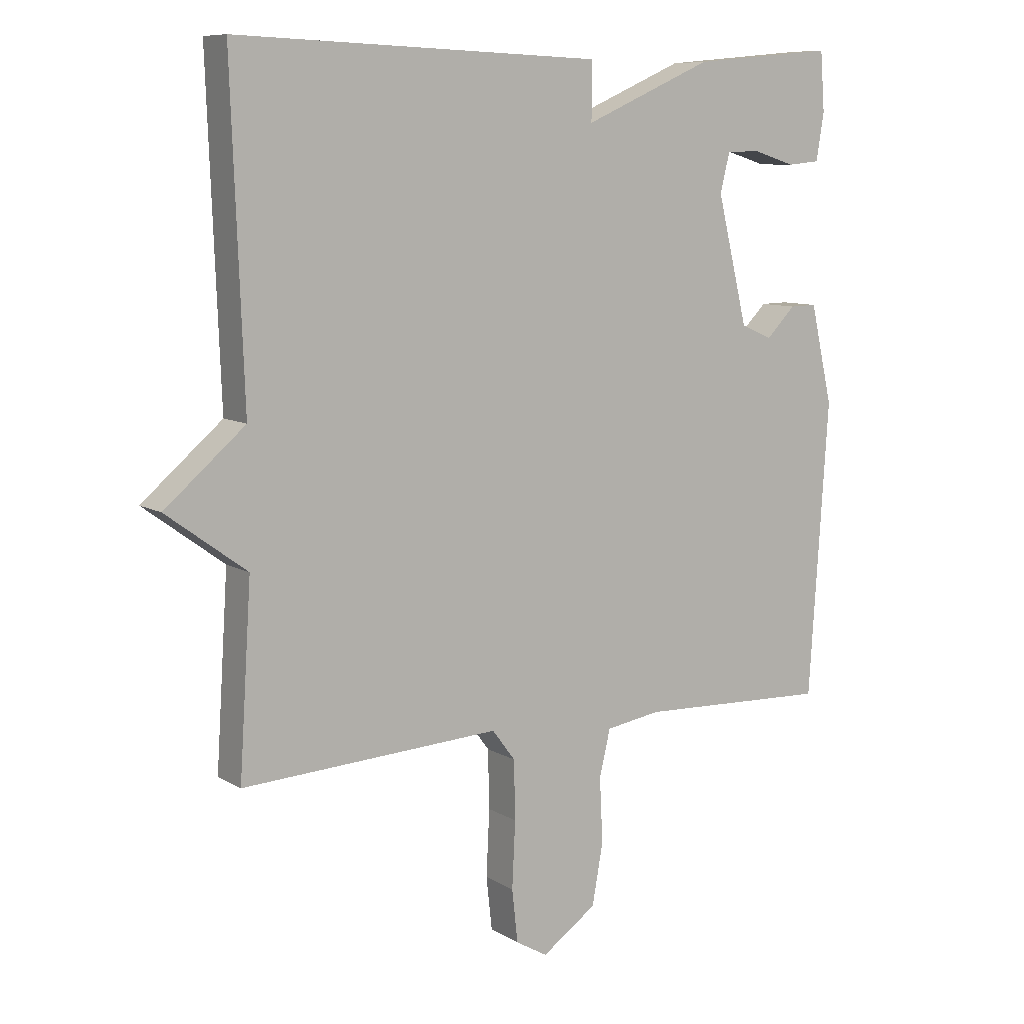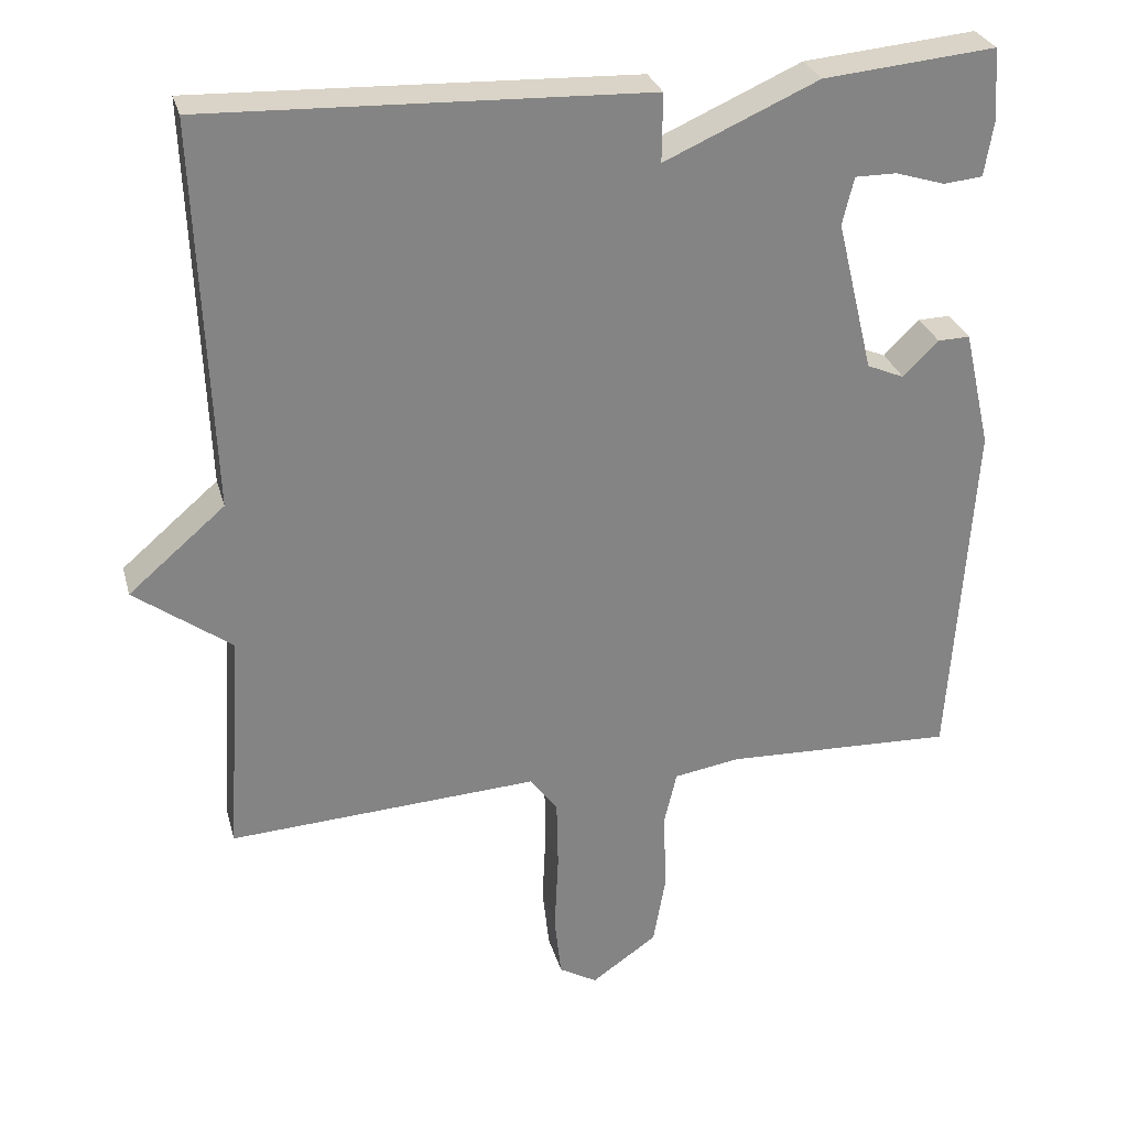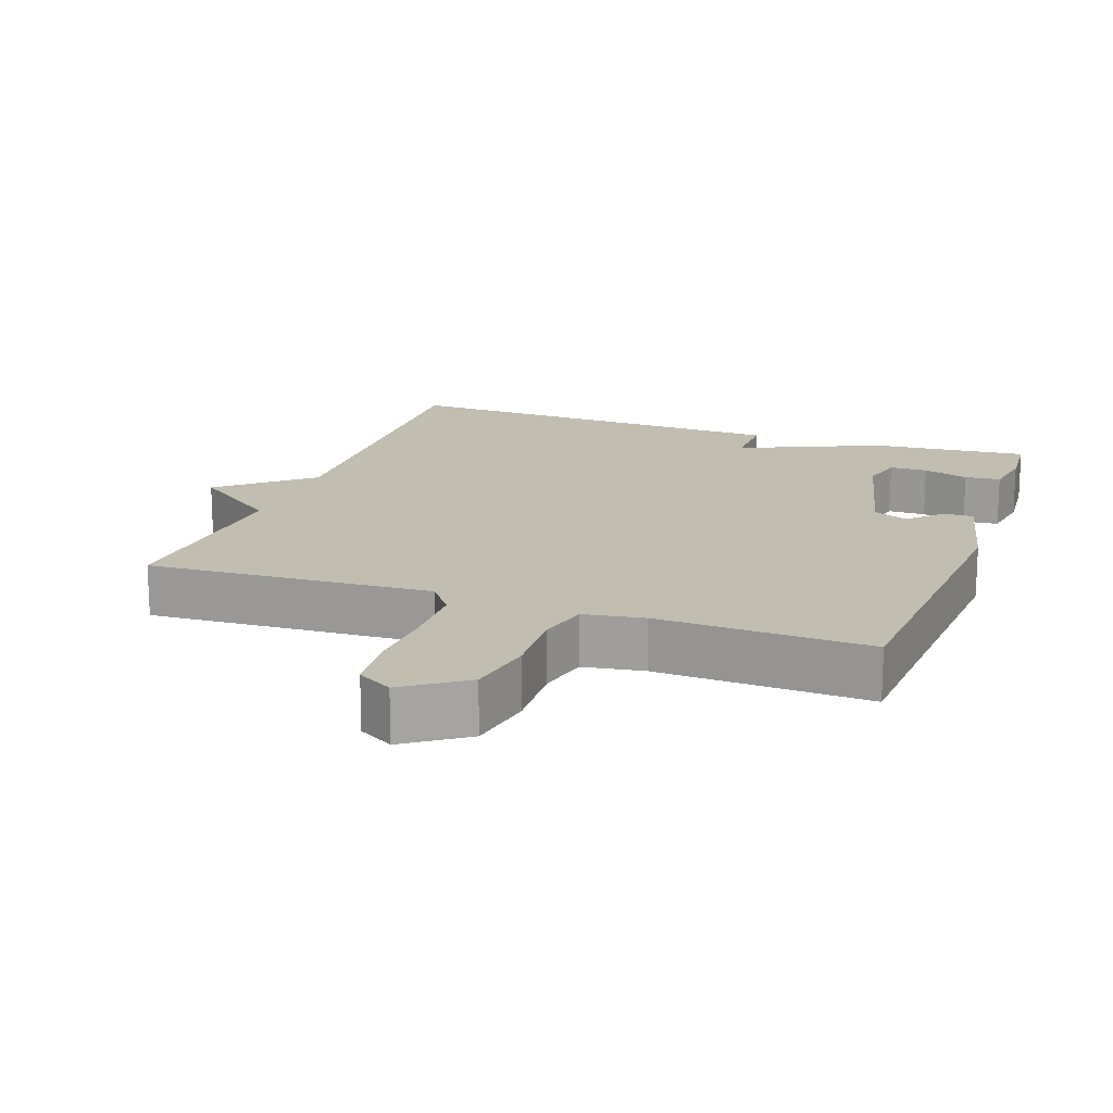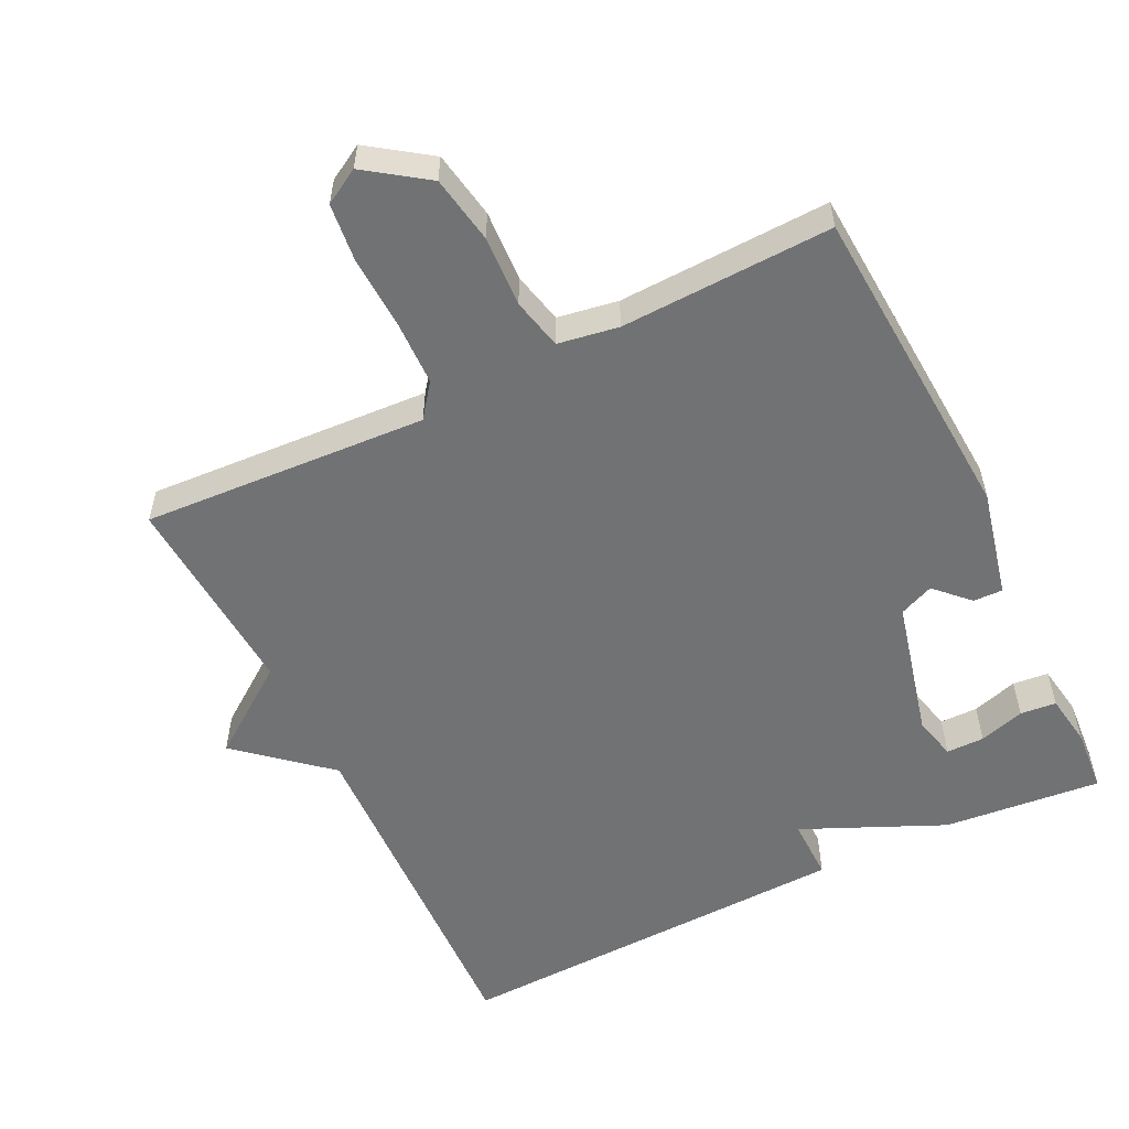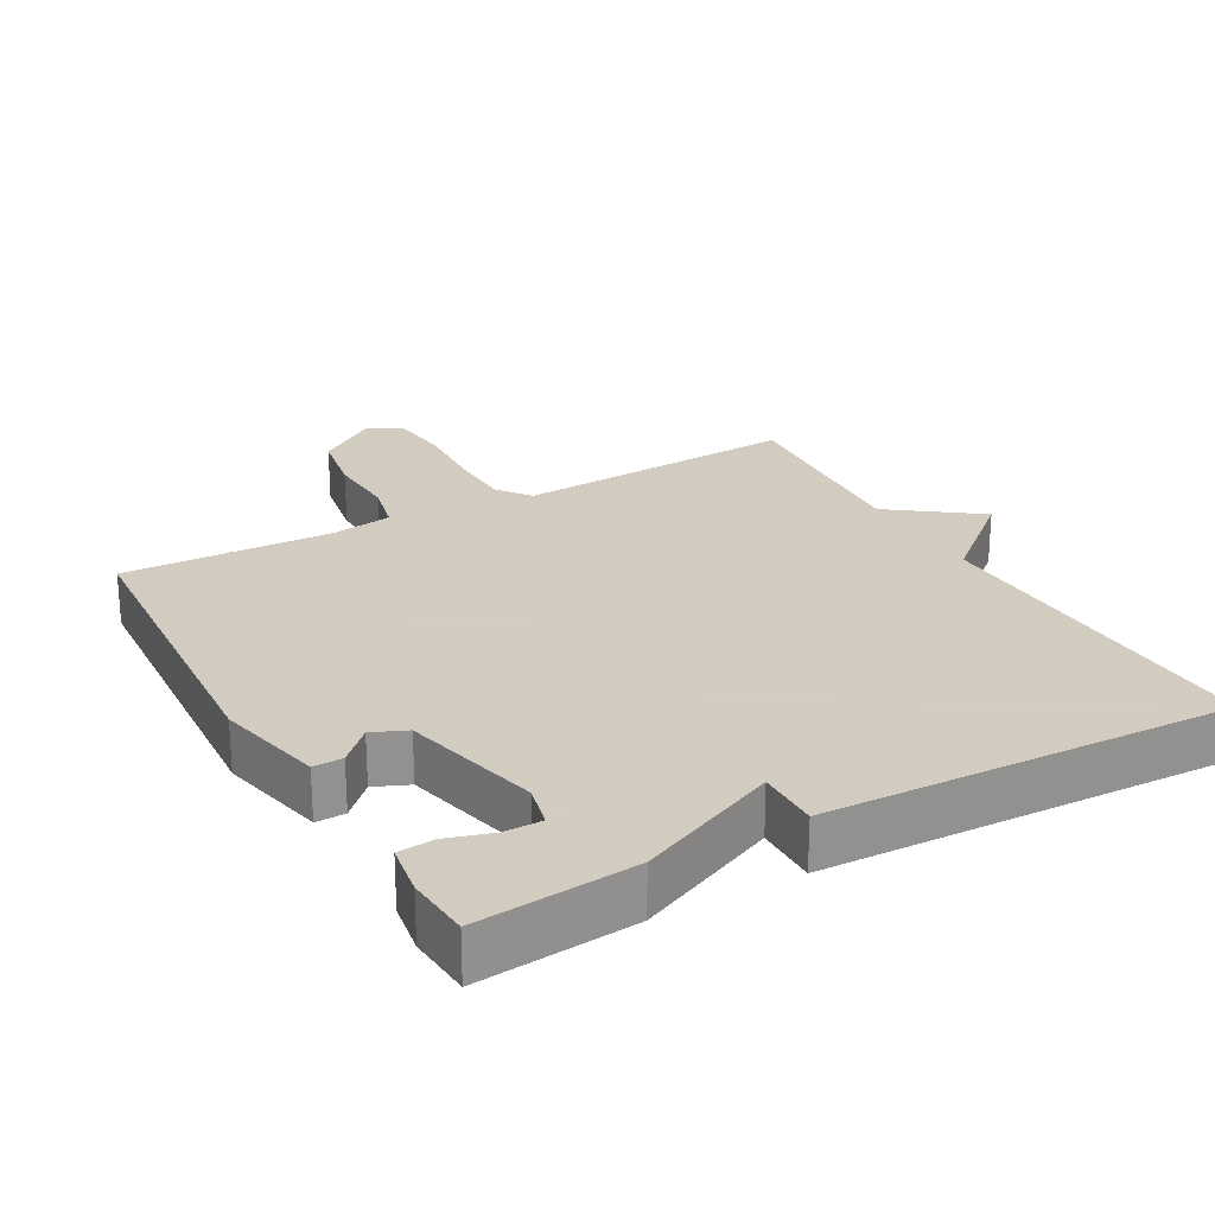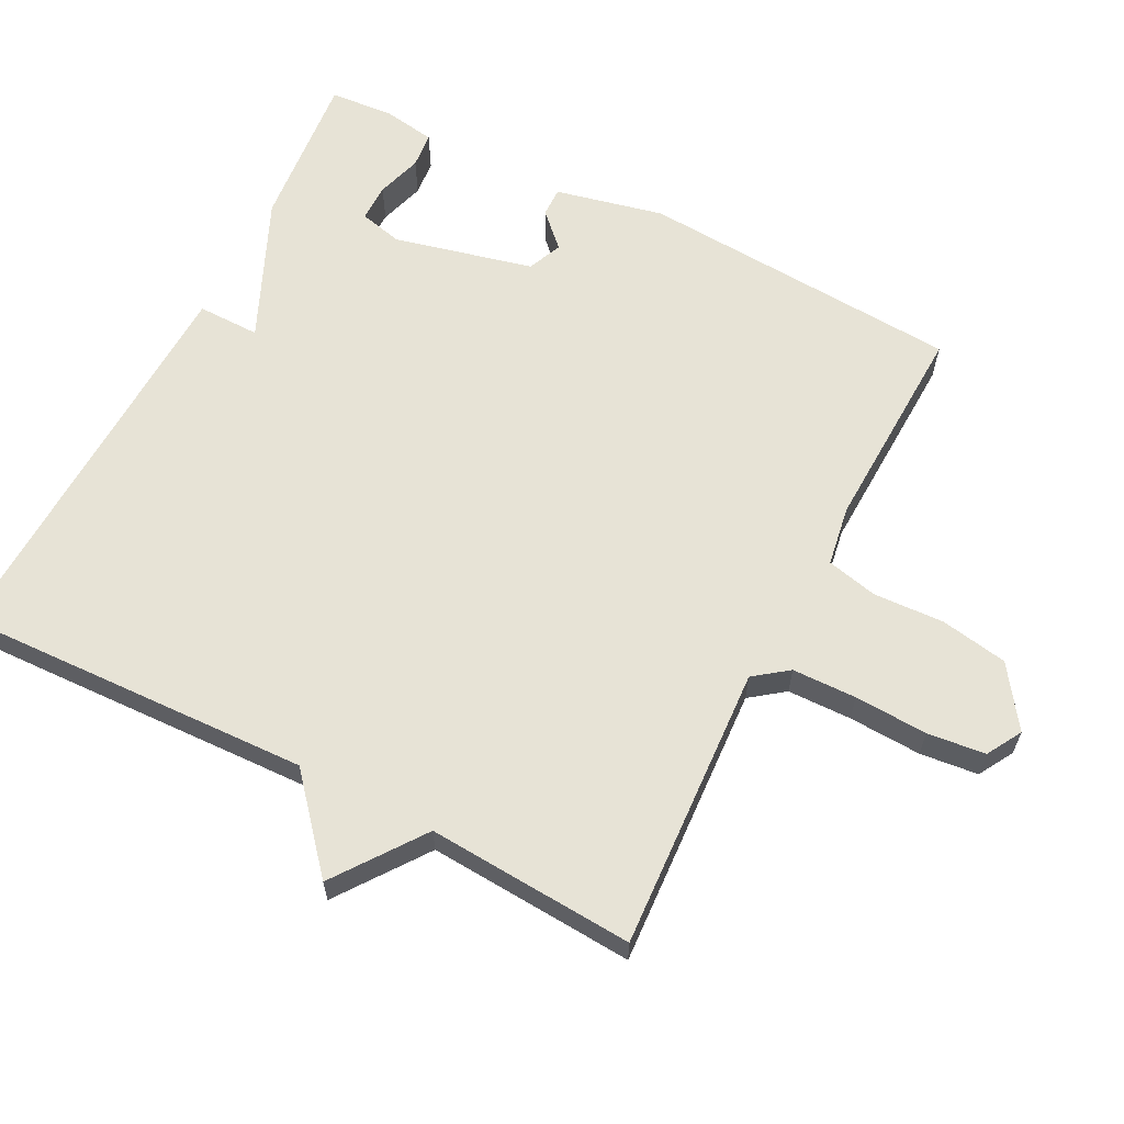
<metadata>
{"format":"obj","ext":"obj","renderer":"f3d","projection":"perspective","resolution":1024,"background":"white","views":[{"elev":9.0,"azim":146.7,"up":"+Z"},{"elev":28.8,"azim":165.5,"up":"+Z"},{"elev":16.7,"azim":-160.2,"up":"+Y"},{"elev":-55.4,"azim":-154.0,"up":"+Y"},{"elev":24.3,"azim":-29.2,"up":"+Y"},{"elev":62.7,"azim":117.2,"up":"+Y"}]}
</metadata>
<code>
v -0.5 0.07 0.5
v -0.275 0.07 0.479
v -0.074 0.07 0.39
v -0.075 0.07 0.479
v 0.5 0.07 0.5
v 0.481 0.07 -0.005
v 0.607 0.07 -0.113
v 0.481 0.07 -0.205
v 0.5 0.07 -0.5
v 0.094 0.07 -0.477
v 0.058 0.07 -0.525
v 0.056 0.07 -0.617
v 0.061 0.07 -0.721
v 0.052 0.07 -0.804
v 0.002 0.07 -0.833
v -0.084 0.07 -0.773
v -0.101 0.07 -0.677
v -0.096 0.07 -0.576
v -0.113 0.07 -0.503
v -0.199 0.07 -0.489
v -0.5 0.07 -0.5
v -0.53 0.07 -0.039
v -0.495 0.07 0.115
v -0.453 0.07 0.114
v -0.407 0.07 0.068
v -0.358 0.07 0.089
v -0.31 0.07 0.287
v -0.325 0.07 0.349
v -0.379 0.07 0.349
v -0.444 0.07 0.329
v -0.495 0.07 0.334
v -0.507 0.07 0.408
v -0.5 0 0.5
v -0.275 0 0.479
v -0.074 0 0.39
v -0.075 0 0.479
v 0.5 0 0.5
v 0.481 0 -0.005
v 0.607 0 -0.113
v 0.481 0 -0.205
v 0.5 0 -0.5
v 0.094 0 -0.477
v 0.058 0 -0.525
v 0.056 0 -0.617
v 0.061 0 -0.721
v 0.052 0 -0.804
v 0.002 0 -0.833
v -0.084 0 -0.773
v -0.101 0 -0.677
v -0.096 0 -0.576
v -0.113 0 -0.503
v -0.199 0 -0.489
v -0.5 0 -0.5
v -0.53 0 -0.039
v -0.495 0 0.115
v -0.453 0 0.114
v -0.407 0 0.068
v -0.358 0 0.089
v -0.31 0 0.287
v -0.325 0 0.349
v -0.379 0 0.349
v -0.444 0 0.329
v -0.495 0 0.334
v -0.507 0 0.408
f 32 1 2
f 31 32 2
f 30 31 2
f 29 30 2
f 28 29 2 3
f 27 28 3
f 26 27 3
f 23 24 25
f 22 23 25
f 21 22 25
f 20 21 25
f 19 20 25 26
f 16 17 18
f 15 16 18
f 14 15 18
f 13 14 18
f 12 13 18
f 11 12 18 19
f 19 26 3
f 11 19 3
f 10 11 3
f 6 7 8
f 4 5 6
f 3 4 6
f 10 3 6
f 10 6 8
f 8 9 10
f 34 33 64
f 34 64 63
f 34 63 62
f 34 62 61
f 35 34 61 60
f 35 60 59
f 35 59 58
f 57 56 55
f 57 55 54
f 57 54 53
f 57 53 52
f 58 57 52 51
f 50 49 48
f 50 48 47
f 50 47 46
f 50 46 45
f 50 45 44
f 51 50 44 43
f 35 58 51
f 35 51 43
f 35 43 42
f 40 39 38
f 38 37 36
f 38 36 35
f 38 35 42
f 40 38 42
f 42 41 40
f 1 33 34 2
f 2 34 35 3
f 3 35 36 4
f 4 36 37 5
f 5 37 38 6
f 6 38 39 7
f 7 39 40 8
f 8 40 41 9
f 9 41 42 10
f 10 42 43 11
f 11 43 44 12
f 12 44 45 13
f 13 45 46 14
f 14 46 47 15
f 15 47 48 16
f 16 48 49 17
f 17 49 50 18
f 18 50 51 19
f 19 51 52 20
f 20 52 53 21
f 21 53 54 22
f 22 54 55 23
f 23 55 56 24
f 24 56 57 25
f 25 57 58 26
f 26 58 59 27
f 27 59 60 28
f 28 60 61 29
f 29 61 62 30
f 30 62 63 31
f 31 63 64 32
f 32 64 33 1

</code>
